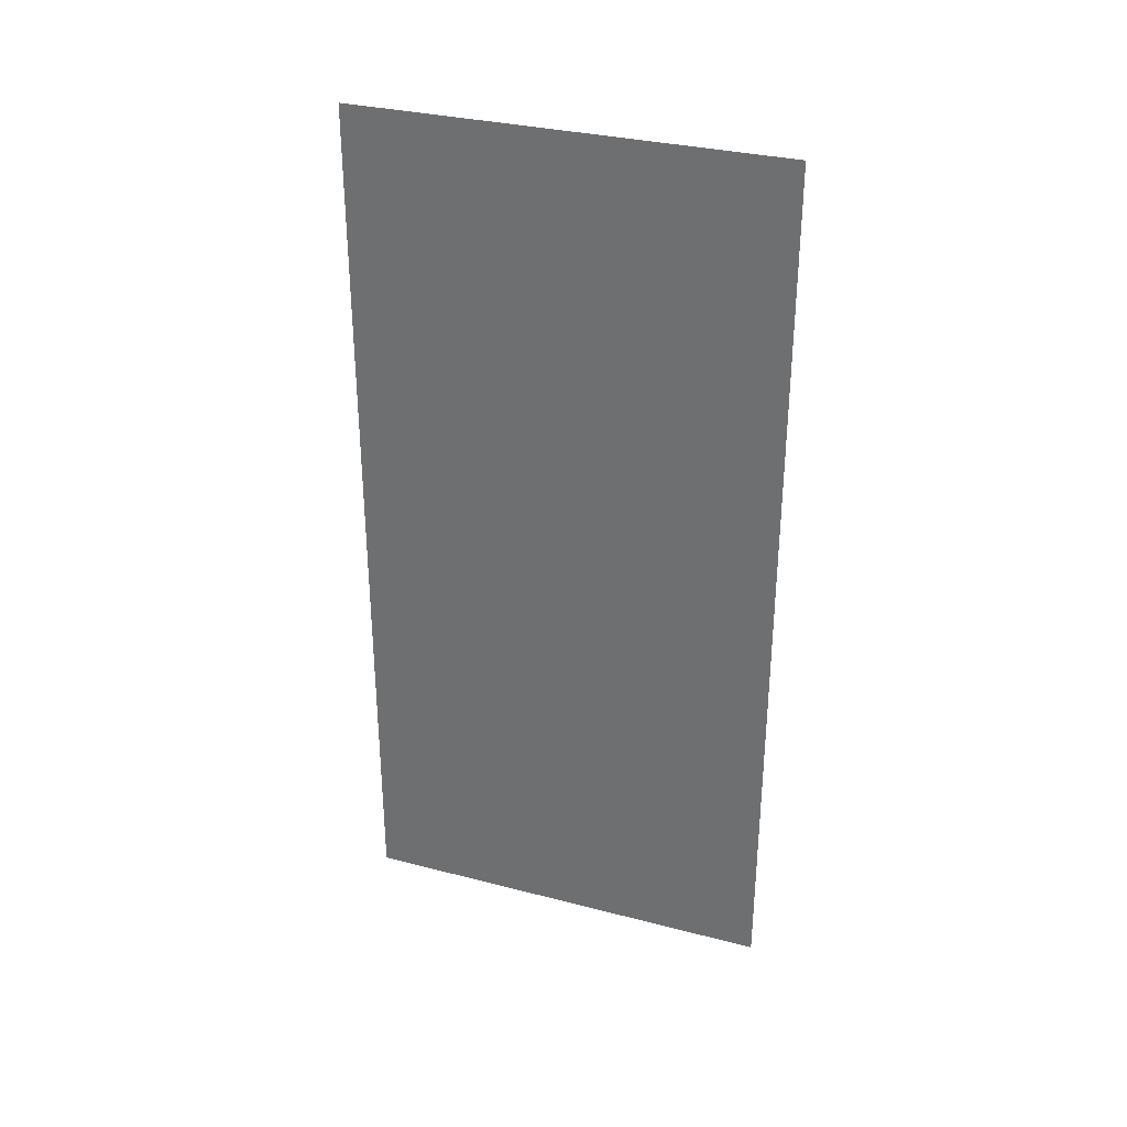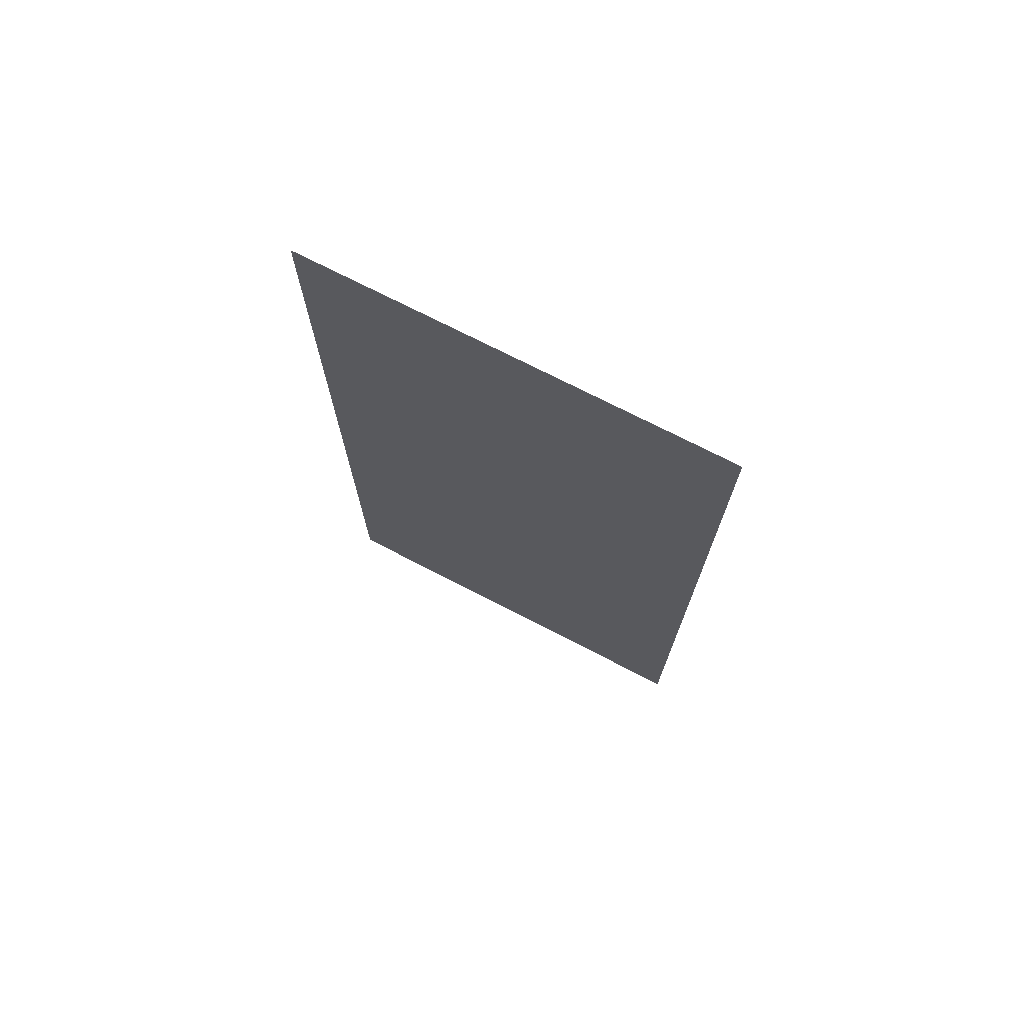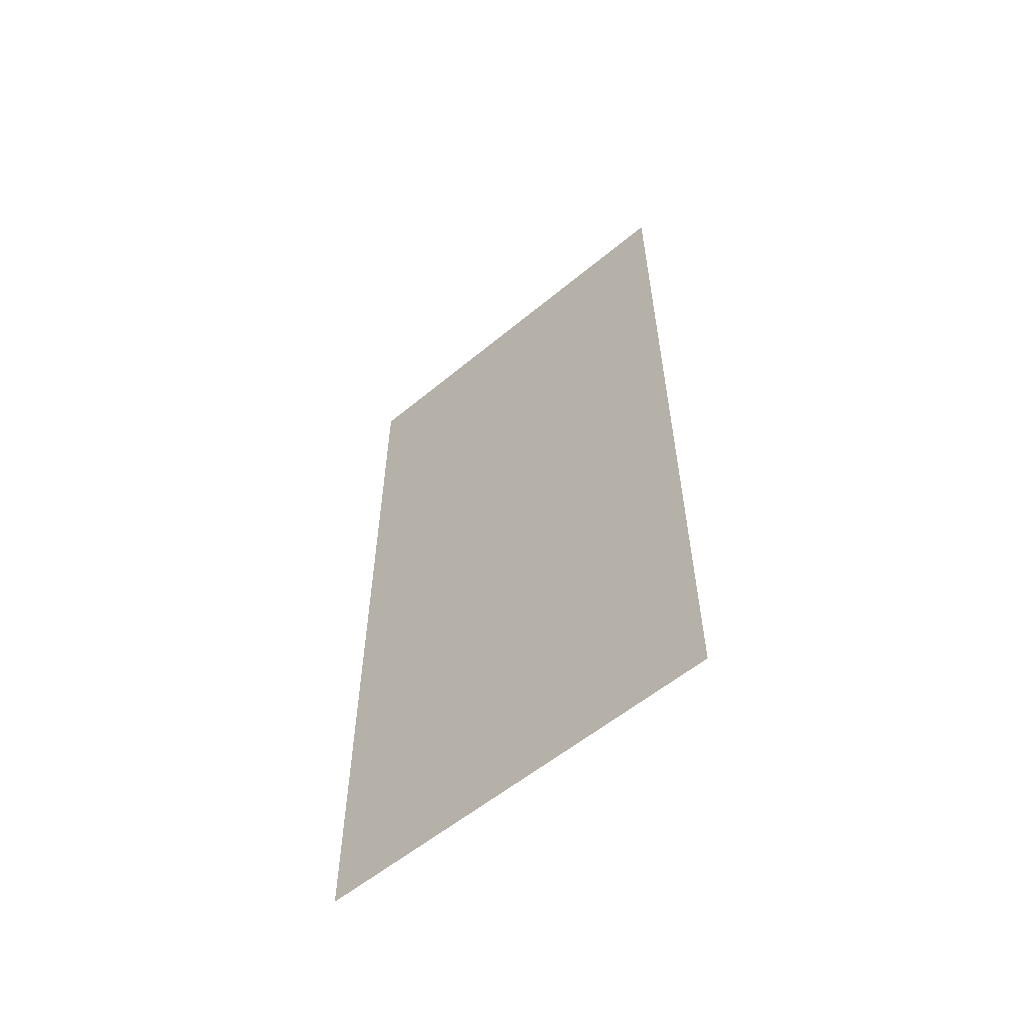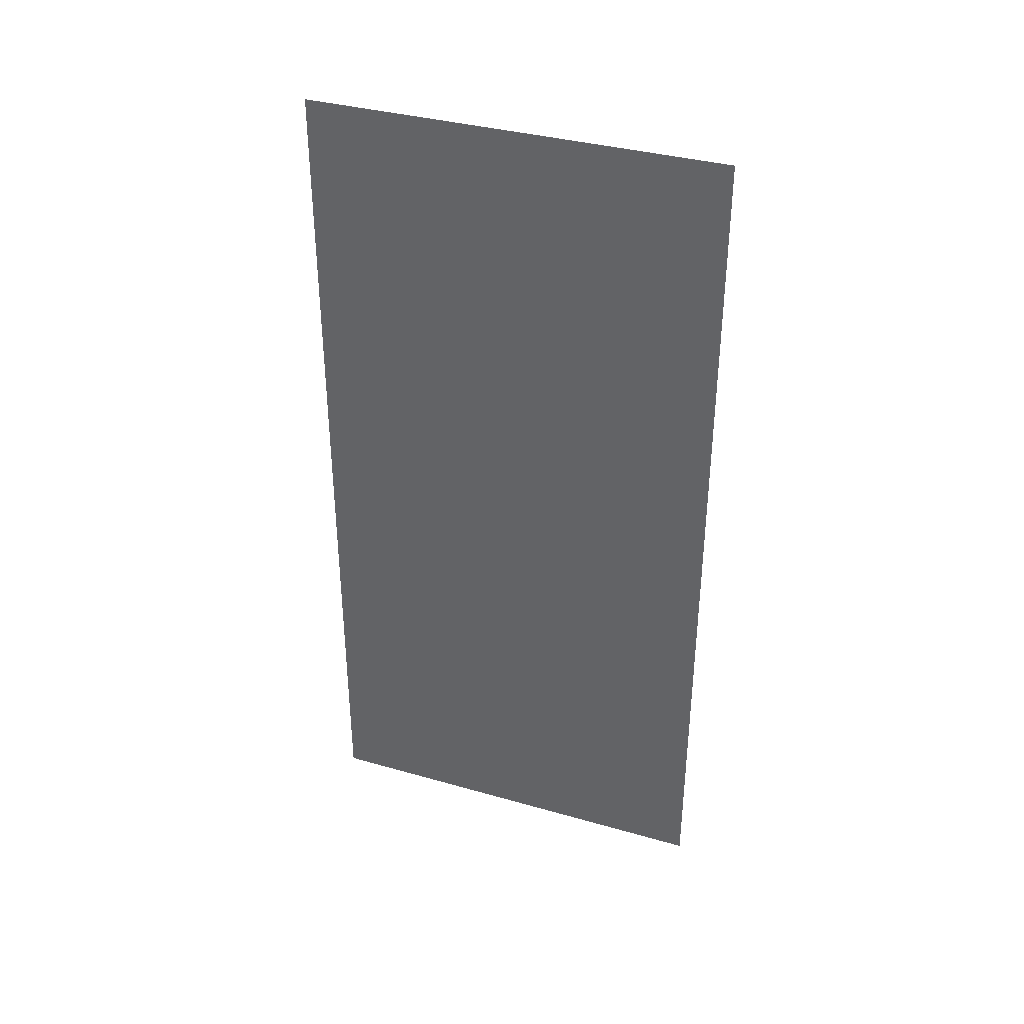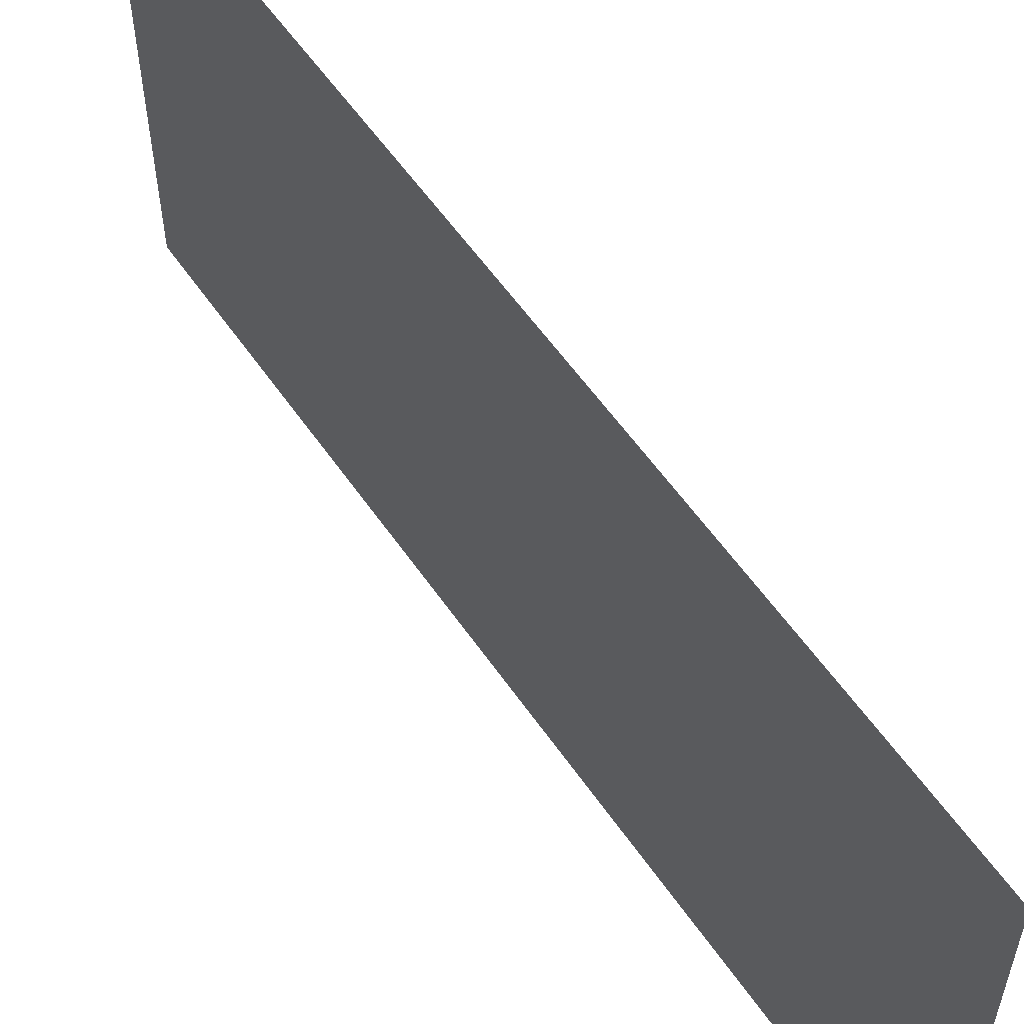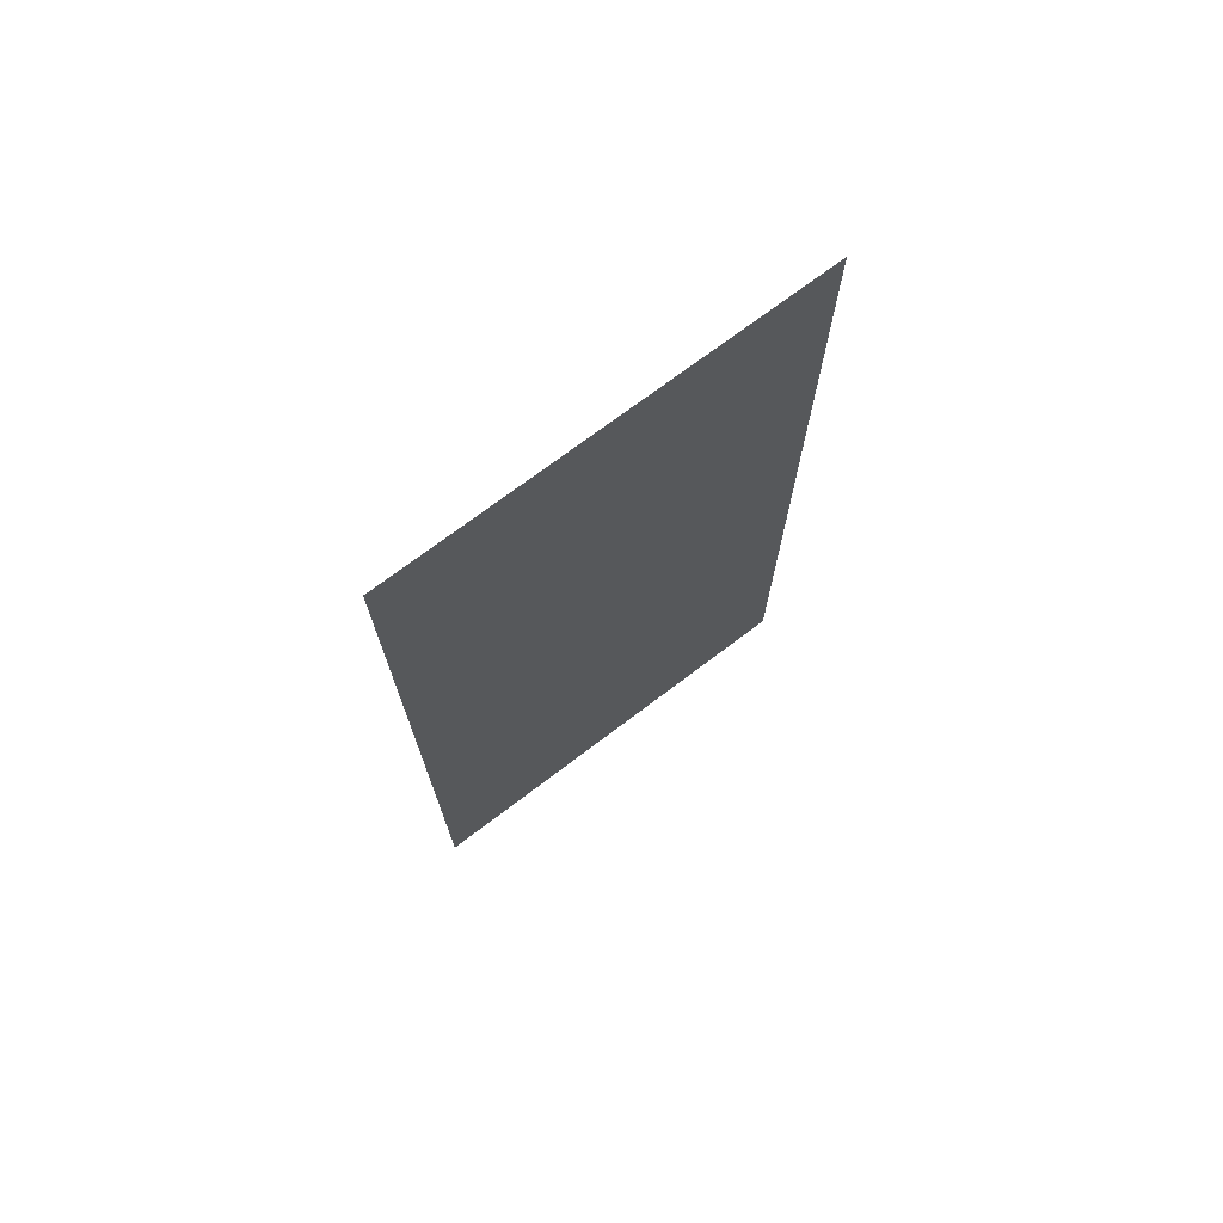
<metadata>
{"format":"obj","ext":"obj","renderer":"f3d","projection":"perspective","resolution":1024,"background":"white","views":[{"elev":32.1,"azim":-70.1,"up":"+Z"},{"elev":72.7,"azim":-62.7,"up":"+Z"},{"elev":-57.2,"azim":130.8,"up":"+Z"},{"elev":36.2,"azim":-69.6,"up":"+Z"},{"elev":57.0,"azim":145.9,"up":"+Y"},{"elev":72.3,"azim":-127.2,"up":"+Z"}]}
</metadata>
<code>
v -5.417 8.639 0
v -5.416 9.611 0
v -5.417 8.639 2
v -5.416 9.611 2
f 1 2 3
f 2 3 4

</code>
